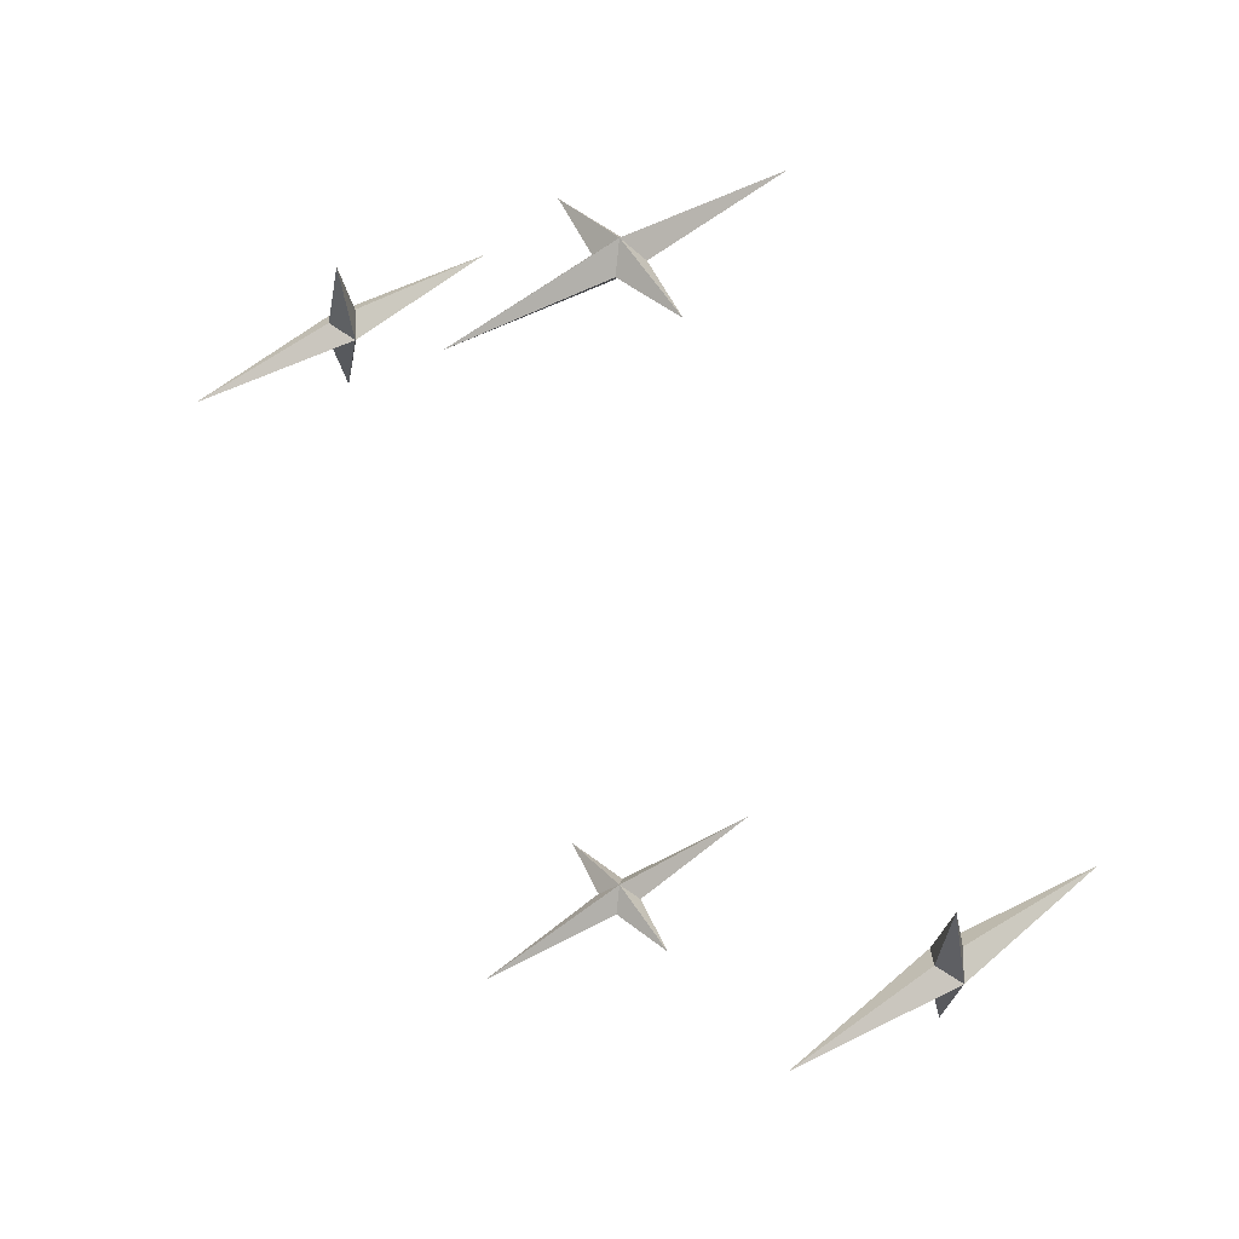
<metadata>
{"format":"obj","ext":"obj","renderer":"f3d","projection":"perspective","resolution":1024,"background":"white","views":[{"elev":51.5,"azim":-126.5,"up":"+Z"}]}
</metadata>
<code>
o Cone.002
v 0.691 1.087 -0.02272
v 0.658 1.064 0
v 0.691 1.041 -0.02331
v 0.724 1.064 0
v 0.691 1.088 0.02331
v 0.691 1.042 0.02272
v 0.6919 1.064 -0.1242
v 0.691 1.087 0.02272
v 0.691 1.041 0.02331
v 0.691 1.088 -0.02331
v 0.691 1.042 -0.02272
v 0.6919 1.064 0.1242
v 0.691 0.8089 0
v 0.691 1.087 0.02272
v 0.691 1.041 0.02331
v 0.691 1.088 -0.02331
v 0.691 1.042 -0.02272
v 0.6919 1.064 0.1242
v 0.691 1.087 -0.02272
v 0.691 1.041 -0.02331
v 0.691 1.088 0.02331
v 0.691 1.042 0.02272
v 0.6919 1.064 -0.1242
v 0.691 1.042 -0.02272
v 0.691 1.088 -0.02331
v 0.691 1.041 0.02331
v 0.691 1.087 0.02272
v 0.6919 1.064 -0.1242
v 0.691 1.042 0.02272
v 0.691 1.088 0.02331
v 0.691 1.041 -0.02331
v 0.691 1.087 -0.02272
v 0.6919 1.064 0.1242
v 0.691 1.32 0
v 0.691 1.042 0.02272
v 0.691 1.088 0.02331
v 0.691 1.041 -0.02331
v 0.691 1.087 -0.02272
v 0.6919 1.064 0.1242
v 0.691 1.042 -0.02272
v 0.691 1.088 -0.02331
v 0.691 1.041 0.02331
v 0.691 1.087 0.02272
v 0.6919 1.064 -0.1242
v -0.691 1.087 -0.02272
v -0.658 1.064 -0
v -0.691 1.041 -0.02331
v -0.724 1.064 -0
v -0.691 1.088 0.02331
v -0.691 1.042 0.02272
v -0.6919 1.064 -0.1242
v -0.691 1.087 0.02272
v -0.691 1.041 0.02331
v -0.691 1.088 -0.02331
v -0.691 1.042 -0.02272
v -0.6919 1.064 0.1242
v -0.691 0.8089 -0
v -0.691 1.087 0.02272
v -0.691 1.041 0.02331
v -0.691 1.088 -0.02331
v -0.691 1.042 -0.02272
v -0.6919 1.064 0.1242
v -0.691 1.087 -0.02272
v -0.691 1.041 -0.02331
v -0.691 1.088 0.02331
v -0.691 1.042 0.02272
v -0.6919 1.064 -0.1242
v -0.691 1.042 -0.02272
v -0.691 1.088 -0.02331
v -0.691 1.041 0.02331
v -0.691 1.087 0.02272
v -0.6919 1.064 -0.1242
v -0.691 1.042 0.02272
v -0.691 1.088 0.02331
v -0.691 1.041 -0.02331
v -0.691 1.087 -0.02272
v -0.6919 1.064 0.1242
v -0.691 1.32 -0
v -0.691 1.042 0.02272
v -0.691 1.088 0.02331
v -0.691 1.041 -0.02331
v -0.691 1.087 -0.02272
v -0.6919 1.064 0.1242
v -0.691 1.042 -0.02272
v -0.691 1.088 -0.02331
v -0.691 1.041 0.02331
v -0.691 1.087 0.02272
v -0.6919 1.064 -0.1242
v -0.02272 1.087 -0.691
v 0 1.064 -0.658
v -0.02331 1.041 -0.691
v 0 1.064 -0.724
v 0.02331 1.088 -0.691
v 0.02272 1.042 -0.691
v -0.1242 1.064 -0.6919
v 0.02272 1.087 -0.691
v 0.02331 1.041 -0.691
v -0.02331 1.088 -0.691
v -0.02272 1.042 -0.691
v 0.1242 1.064 -0.6919
v 0 0.8089 -0.691
v 0.02272 1.087 -0.691
v 0.02331 1.041 -0.691
v -0.02331 1.088 -0.691
v -0.02272 1.042 -0.691
v 0.1242 1.064 -0.6919
v -0.02272 1.087 -0.691
v -0.02331 1.041 -0.691
v 0.02331 1.088 -0.691
v 0.02272 1.042 -0.691
v -0.1242 1.064 -0.6919
v -0.02272 1.042 -0.691
v -0.02331 1.088 -0.691
v 0.02331 1.041 -0.691
v 0.02272 1.087 -0.691
v -0.1242 1.064 -0.6919
v 0.02272 1.042 -0.691
v 0.02331 1.088 -0.691
v -0.02331 1.041 -0.691
v -0.02272 1.087 -0.691
v 0.1242 1.064 -0.6919
v 0 1.32 -0.691
v 0.02272 1.042 -0.691
v 0.02331 1.088 -0.691
v -0.02331 1.041 -0.691
v -0.02272 1.087 -0.691
v 0.1242 1.064 -0.6919
v -0.02272 1.042 -0.691
v -0.02331 1.088 -0.691
v 0.02331 1.041 -0.691
v 0.02272 1.087 -0.691
v -0.1242 1.064 -0.6919
v -0.02272 1.087 0.691
v -0 1.064 0.658
v -0.02331 1.041 0.691
v -0 1.064 0.724
v 0.02331 1.088 0.691
v 0.02272 1.042 0.691
v -0.1242 1.064 0.6919
v 0.02272 1.087 0.691
v 0.02331 1.041 0.691
v -0.02331 1.088 0.691
v -0.02272 1.042 0.691
v 0.1242 1.064 0.6919
v -0 0.8089 0.691
v 0.02272 1.087 0.691
v 0.02331 1.041 0.691
v -0.02331 1.088 0.691
v -0.02272 1.042 0.691
v 0.1242 1.064 0.6919
v -0.02272 1.087 0.691
v -0.02331 1.041 0.691
v 0.02331 1.088 0.691
v 0.02272 1.042 0.691
v -0.1242 1.064 0.6919
v -0.02272 1.042 0.691
v -0.02331 1.088 0.691
v 0.02331 1.041 0.691
v 0.02272 1.087 0.691
v -0.1242 1.064 0.6919
v 0.02272 1.042 0.691
v 0.02331 1.088 0.691
v -0.02331 1.041 0.691
v -0.02272 1.087 0.691
v 0.1242 1.064 0.6919
v -0 1.32 0.691
v 0.02272 1.042 0.691
v 0.02331 1.088 0.691
v -0.02331 1.041 0.691
v -0.02272 1.087 0.691
v 0.1242 1.064 0.6919
v -0.02272 1.042 0.691
v -0.02331 1.088 0.691
v 0.02331 1.041 0.691
v 0.02272 1.087 0.691
v -0.1242 1.064 0.6919
f 3 2 7
f 4 3 7
f 4 1 5
f 5 1 2
f 3 4 13
f 4 9 13
f 4 5 6
f 5 2 6
f 1 4 7
f 2 1 7
f 9 12 2
f 4 12 9
f 4 10 8
f 10 2 8
f 2 3 13
f 6 2 13
f 4 11 10
f 10 11 2
f 8 12 4
f 2 12 8
f 11 4 13
f 2 11 13
f 9 2 13
f 4 6 13
f 15 18 2
f 4 18 15
f 4 16 14
f 16 2 14
f 15 13 4
f 4 13 20
f 4 17 16
f 16 17 2
f 14 18 4
f 2 18 14
f 20 2 23
f 4 20 23
f 4 19 21
f 21 19 2
f 2 13 15
f 17 13 2
f 4 21 22
f 21 2 22
f 19 4 23
f 2 19 23
f 22 13 4
f 2 13 22
f 20 13 2
f 4 13 17
f 25 28 2
f 4 28 25
f 4 26 24
f 26 2 24
f 25 34 4
f 4 34 30
f 4 27 26
f 26 27 2
f 24 28 4
f 2 28 24
f 30 2 33
f 4 30 33
f 4 29 31
f 31 29 2
f 2 34 25
f 27 34 2
f 4 31 32
f 31 2 32
f 29 4 33
f 2 29 33
f 32 34 4
f 2 34 32
f 30 34 2
f 4 34 27
f 36 2 39
f 4 36 39
f 4 35 37
f 37 35 2
f 36 4 34
f 4 41 34
f 4 37 38
f 37 2 38
f 35 4 39
f 2 35 39
f 41 44 2
f 4 44 41
f 4 42 40
f 42 2 40
f 2 36 34
f 38 2 34
f 4 43 42
f 42 43 2
f 40 44 4
f 2 44 40
f 43 4 34
f 2 43 34
f 41 2 34
f 4 38 34
f 47 51 46
f 48 51 47
f 48 49 45
f 49 46 45
f 47 57 48
f 48 57 53
f 48 50 49
f 49 50 46
f 45 51 48
f 46 51 45
f 53 46 56
f 48 53 56
f 48 52 54
f 54 52 46
f 46 57 47
f 50 57 46
f 48 54 55
f 54 46 55
f 52 48 56
f 46 52 56
f 55 57 48
f 46 57 55
f 53 57 46
f 48 57 50
f 59 46 62
f 48 59 62
f 48 58 60
f 60 58 46
f 59 48 57
f 48 64 57
f 48 60 61
f 60 46 61
f 58 48 62
f 46 58 62
f 64 67 46
f 48 67 64
f 48 65 63
f 65 46 63
f 46 59 57
f 61 46 57
f 48 66 65
f 65 66 46
f 63 67 48
f 46 67 63
f 66 48 57
f 46 66 57
f 64 46 57
f 48 61 57
f 69 46 72
f 48 69 72
f 48 68 70
f 70 68 46
f 69 48 78
f 48 74 78
f 48 70 71
f 70 46 71
f 68 48 72
f 46 68 72
f 74 77 46
f 48 77 74
f 48 75 73
f 75 46 73
f 46 69 78
f 71 46 78
f 48 76 75
f 75 76 46
f 73 77 48
f 46 77 73
f 76 48 78
f 46 76 78
f 74 46 78
f 48 71 78
f 80 83 46
f 48 83 80
f 48 81 79
f 81 46 79
f 80 78 48
f 48 78 85
f 48 82 81
f 81 82 46
f 79 83 48
f 46 83 79
f 85 46 88
f 48 85 88
f 48 84 86
f 86 84 46
f 46 78 80
f 82 78 46
f 48 86 87
f 86 46 87
f 84 48 88
f 46 84 88
f 87 78 48
f 46 78 87
f 85 78 46
f 48 78 82
f 91 90 95
f 92 91 95
f 92 89 93
f 93 89 90
f 91 92 101
f 92 97 101
f 92 93 94
f 93 90 94
f 89 92 95
f 90 89 95
f 97 100 90
f 92 100 97
f 92 98 96
f 98 90 96
f 90 91 101
f 94 90 101
f 92 99 98
f 98 99 90
f 96 100 92
f 90 100 96
f 99 92 101
f 90 99 101
f 97 90 101
f 92 94 101
f 103 106 90
f 92 106 103
f 92 104 102
f 104 90 102
f 103 101 92
f 92 101 108
f 92 105 104
f 104 105 90
f 102 106 92
f 90 106 102
f 108 90 111
f 92 108 111
f 92 107 109
f 109 107 90
f 90 101 103
f 105 101 90
f 92 109 110
f 109 90 110
f 107 92 111
f 90 107 111
f 110 101 92
f 90 101 110
f 108 101 90
f 92 101 105
f 113 116 90
f 92 116 113
f 92 114 112
f 114 90 112
f 113 122 92
f 92 122 118
f 92 115 114
f 114 115 90
f 112 116 92
f 90 116 112
f 118 90 121
f 92 118 121
f 92 117 119
f 119 117 90
f 90 122 113
f 115 122 90
f 92 119 120
f 119 90 120
f 117 92 121
f 90 117 121
f 120 122 92
f 90 122 120
f 118 122 90
f 92 122 115
f 124 90 127
f 92 124 127
f 92 123 125
f 125 123 90
f 124 92 122
f 92 129 122
f 92 125 126
f 125 90 126
f 123 92 127
f 90 123 127
f 129 132 90
f 92 132 129
f 92 130 128
f 130 90 128
f 90 124 122
f 126 90 122
f 92 131 130
f 130 131 90
f 128 132 92
f 90 132 128
f 131 92 122
f 90 131 122
f 129 90 122
f 92 126 122
f 135 139 134
f 136 139 135
f 136 137 133
f 137 134 133
f 135 145 136
f 136 145 141
f 136 138 137
f 137 138 134
f 133 139 136
f 134 139 133
f 141 134 144
f 136 141 144
f 136 140 142
f 142 140 134
f 134 145 135
f 138 145 134
f 136 142 143
f 142 134 143
f 140 136 144
f 134 140 144
f 143 145 136
f 134 145 143
f 141 145 134
f 136 145 138
f 147 134 150
f 136 147 150
f 136 146 148
f 148 146 134
f 147 136 145
f 136 152 145
f 136 148 149
f 148 134 149
f 146 136 150
f 134 146 150
f 152 155 134
f 136 155 152
f 136 153 151
f 153 134 151
f 134 147 145
f 149 134 145
f 136 154 153
f 153 154 134
f 151 155 136
f 134 155 151
f 154 136 145
f 134 154 145
f 152 134 145
f 136 149 145
f 157 134 160
f 136 157 160
f 136 156 158
f 158 156 134
f 157 136 166
f 136 162 166
f 136 158 159
f 158 134 159
f 156 136 160
f 134 156 160
f 162 165 134
f 136 165 162
f 136 163 161
f 163 134 161
f 134 157 166
f 159 134 166
f 136 164 163
f 163 164 134
f 161 165 136
f 134 165 161
f 164 136 166
f 134 164 166
f 162 134 166
f 136 159 166
f 168 171 134
f 136 171 168
f 136 169 167
f 169 134 167
f 168 166 136
f 136 166 173
f 136 170 169
f 169 170 134
f 167 171 136
f 134 171 167
f 173 134 176
f 136 173 176
f 136 172 174
f 174 172 134
f 134 166 168
f 170 166 134
f 136 174 175
f 174 134 175
f 172 136 176
f 134 172 176
f 175 166 136
f 134 166 175
f 173 166 134
f 136 166 170

</code>
